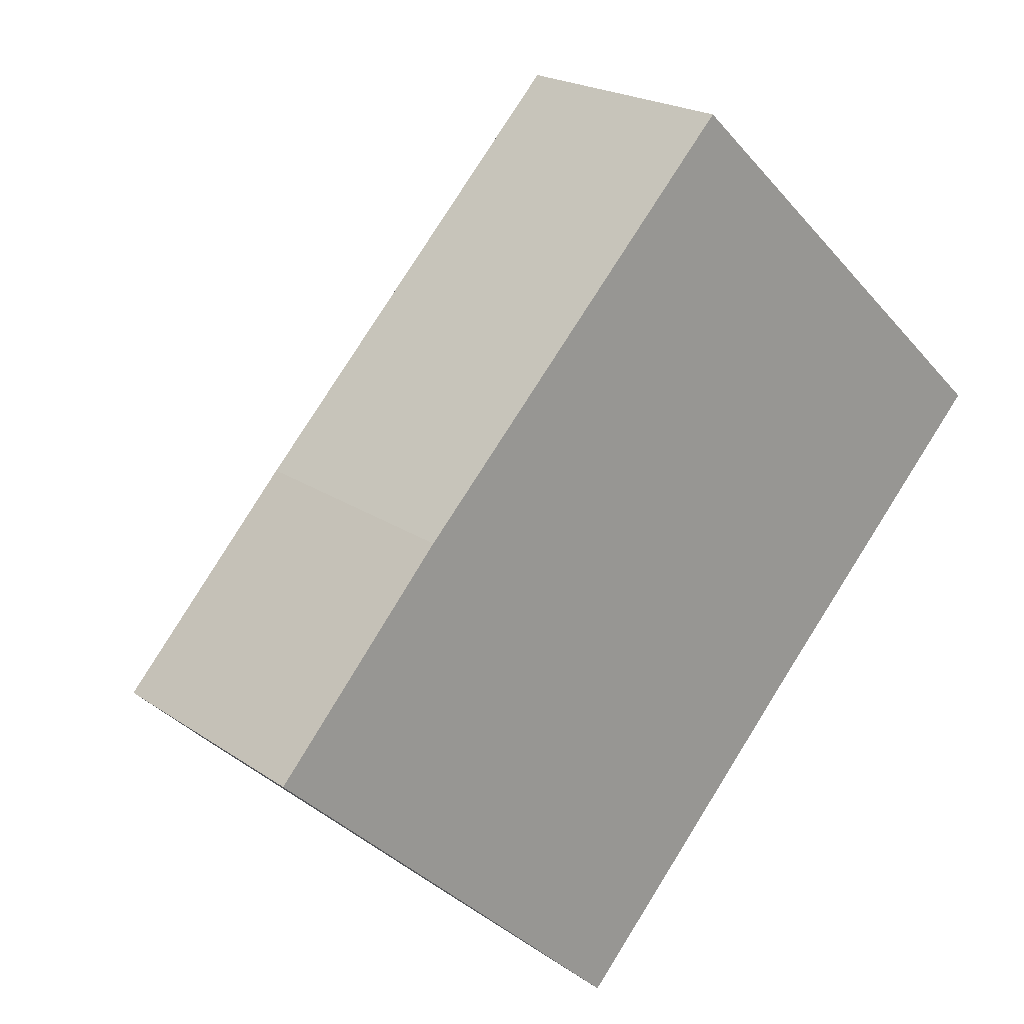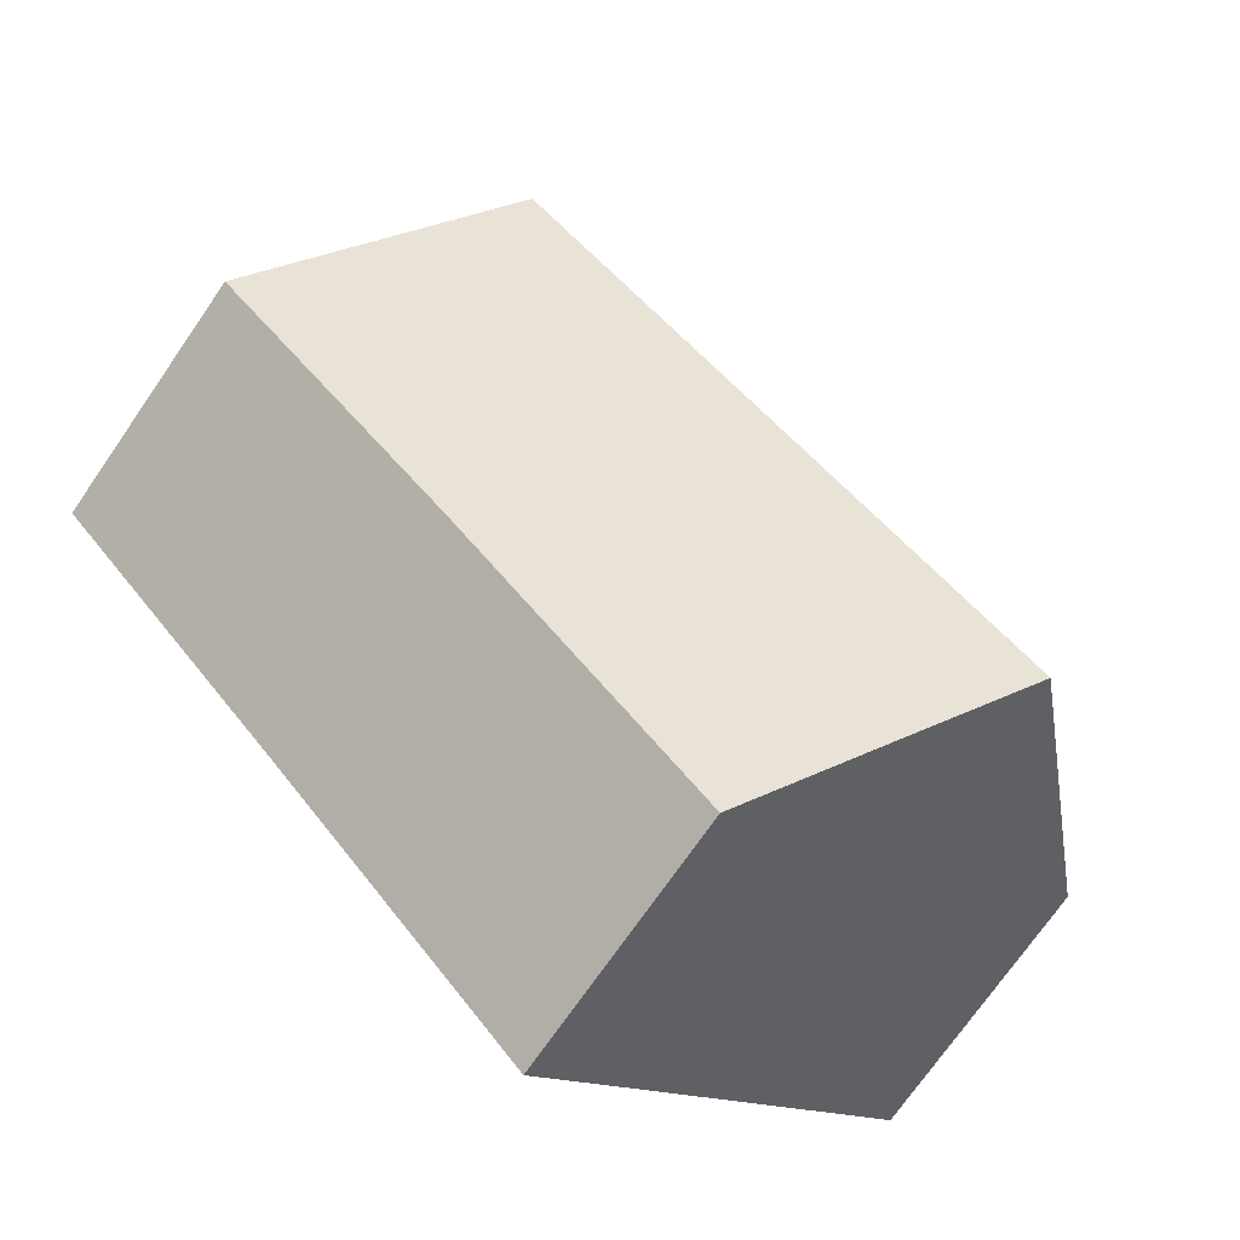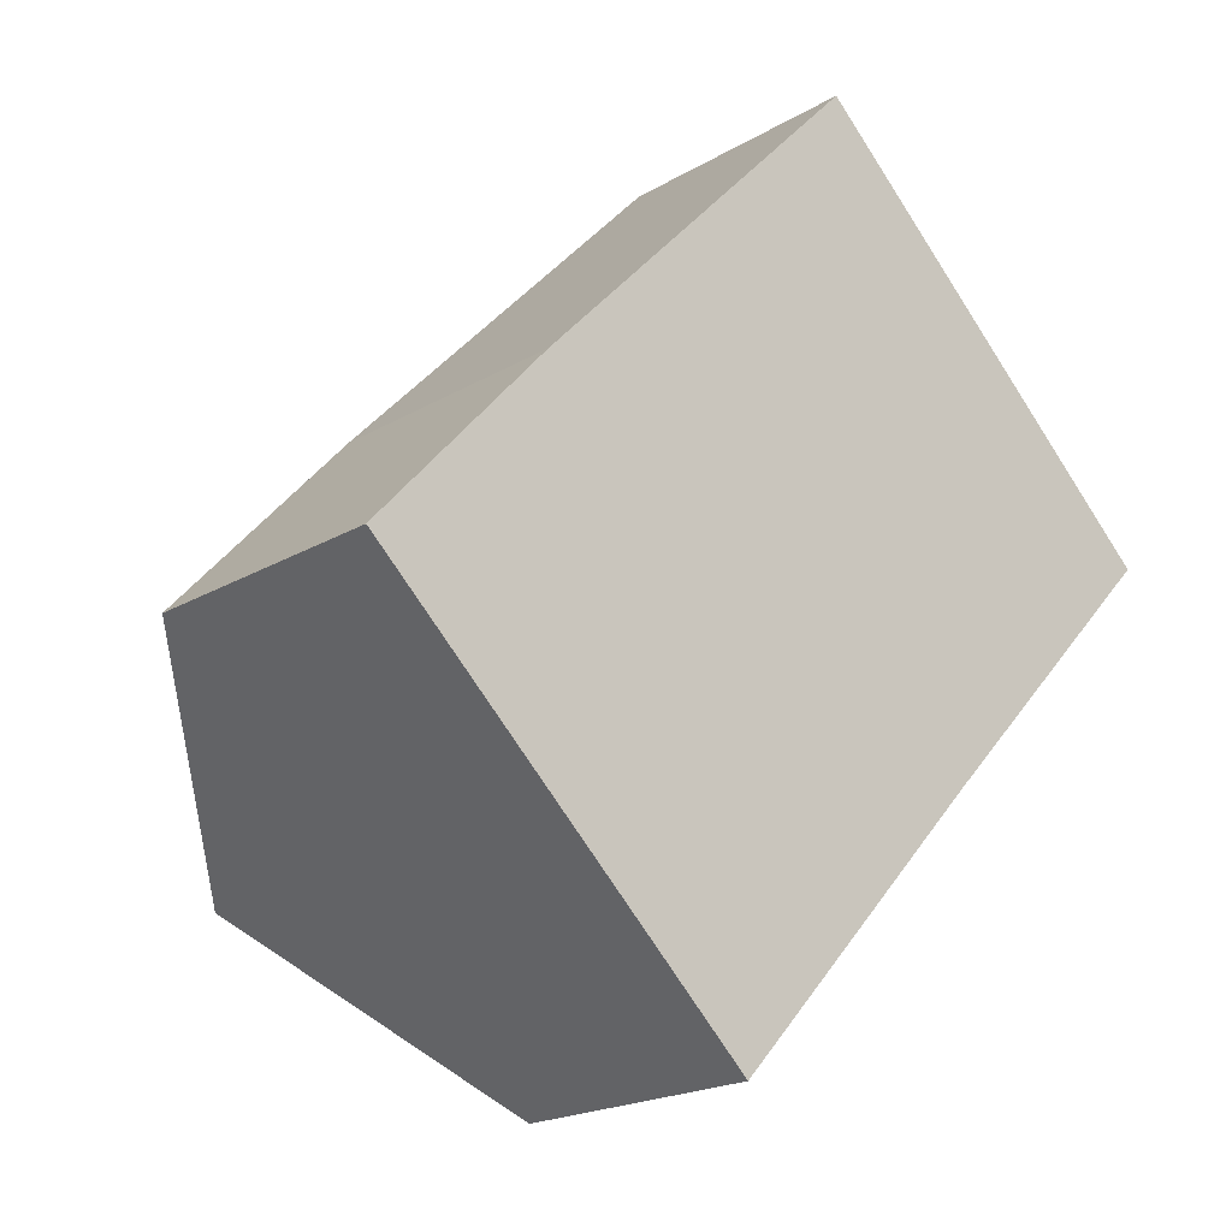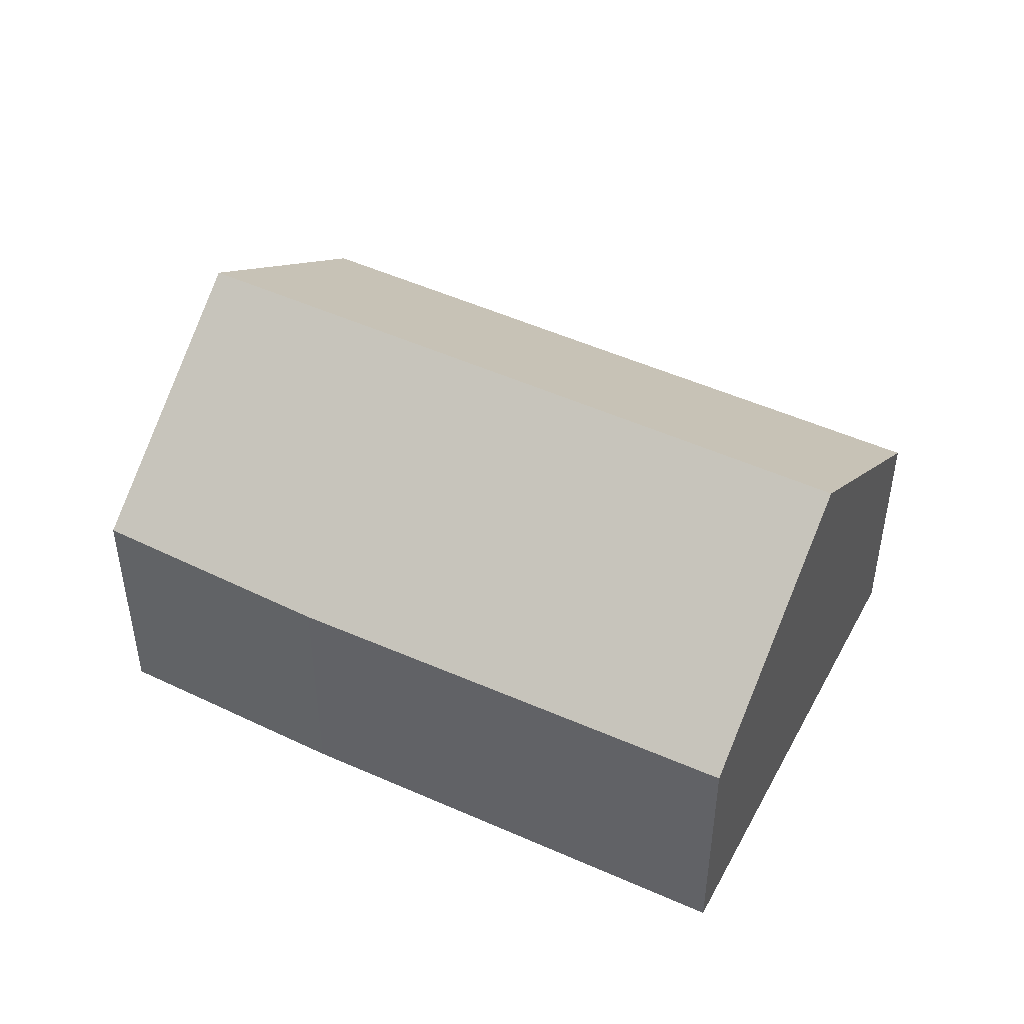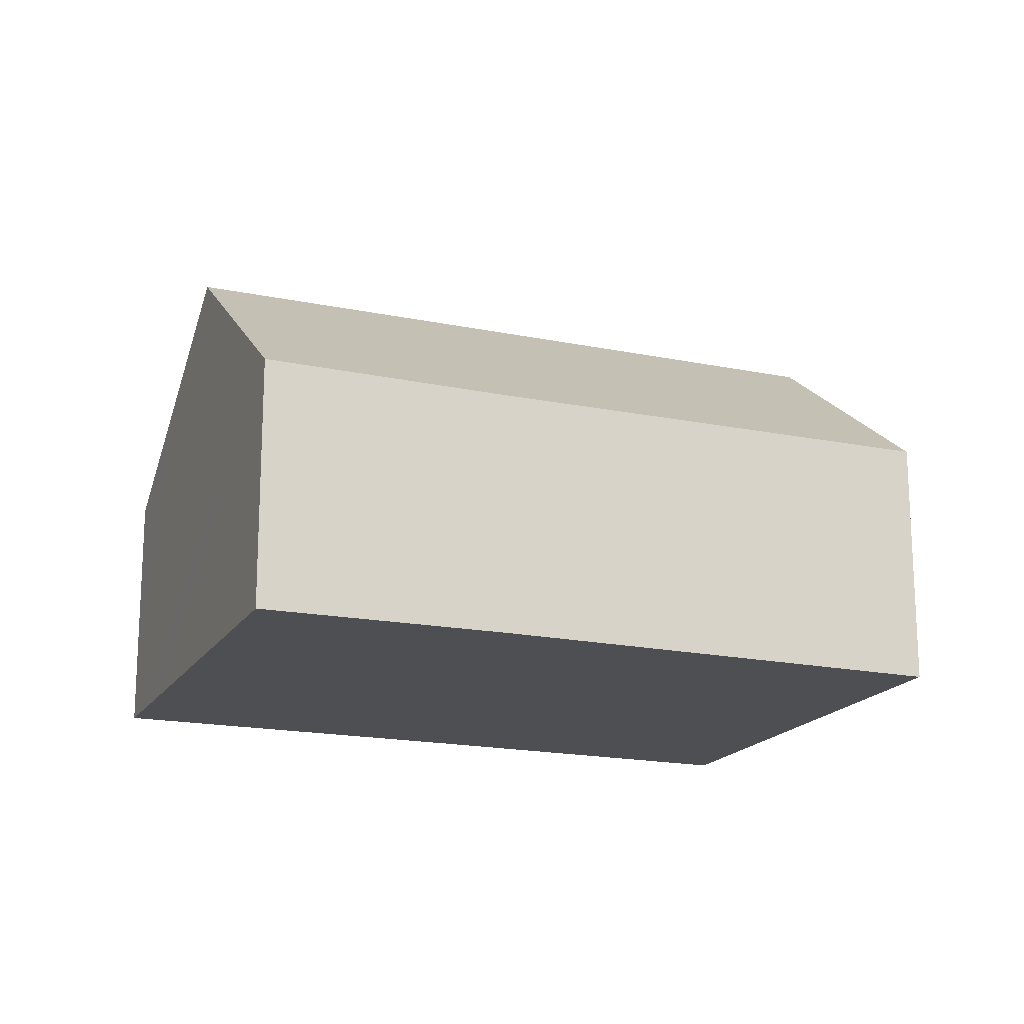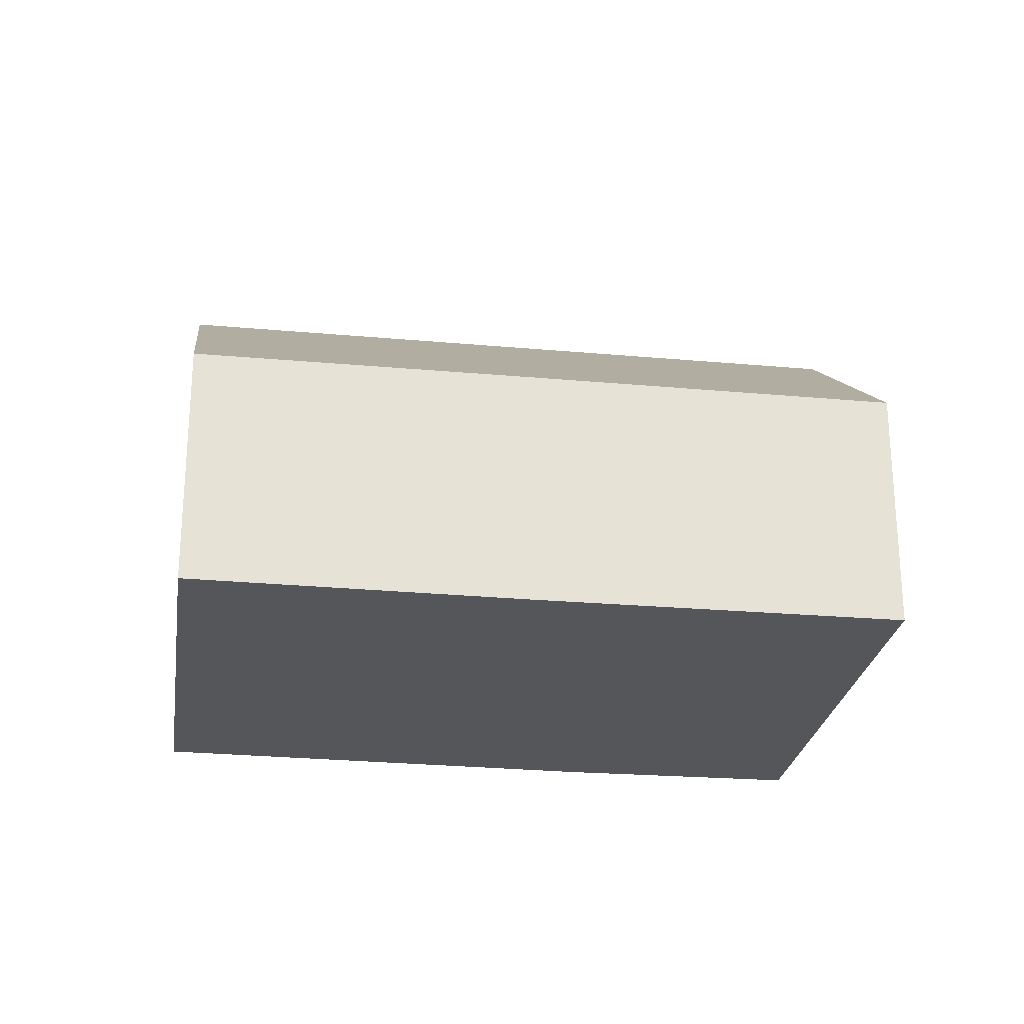
<metadata>
{"format":"obj","ext":"obj","renderer":"f3d","projection":"perspective","resolution":1024,"background":"white","views":[{"elev":20.6,"azim":-39.1,"up":"+Z"},{"elev":-72.9,"azim":145.3,"up":"+Z"},{"elev":-19.6,"azim":-42.3,"up":"+Z"},{"elev":48.2,"azim":-19.8,"up":"+Y"},{"elev":-17.9,"azim":-68.9,"up":"+Y"},{"elev":-25.5,"azim":124.8,"up":"+Y"}]}
</metadata>
<code>
v  5.388 6.861 -5.043
v  12.43 4.979 -1.405
v  7.35 4.947 -6.888
v  3.636 8.567 -3.403
v  13.5 8.567 7.128
v  17.22 4.947 3.651
v  0 5.027 3.078e-16
v  3.339 4.948 3.727
v  9.858 5.021 10.54
v  0 0 0
v  3.339 -2.282e-16 3.727
v  9.858 -6.451e-16 10.54
v  13.5 -4.365e-16 7.128
v  17.22 -2.236e-16 3.651
v  12.43 8.603e-17 -1.405
v  7.35 4.218e-16 -6.888
v  5.388 3.088e-16 -5.043
v  3.636 2.084e-16 -3.403
g defaultobject
f 1 2 3
f 2 1 4
f 2 4 5
f 2 5 6
f 7 5 4
f 5 7 8
f 5 8 9
f 10 8 7
f 8 10 11
f 8 12 9
f 12 8 11
f 12 5 9
f 5 12 6
f 6 12 13
f 6 13 14
f 14 2 6
f 2 14 15
f 2 15 3
f 3 15 16
f 16 1 3
f 1 16 4
f 4 16 7
f 7 16 17
f 7 17 18
f 7 18 10
f 11 13 12
f 13 11 14
f 14 11 10
f 14 10 18
f 14 18 15
f 15 18 17
f 15 17 16

</code>
